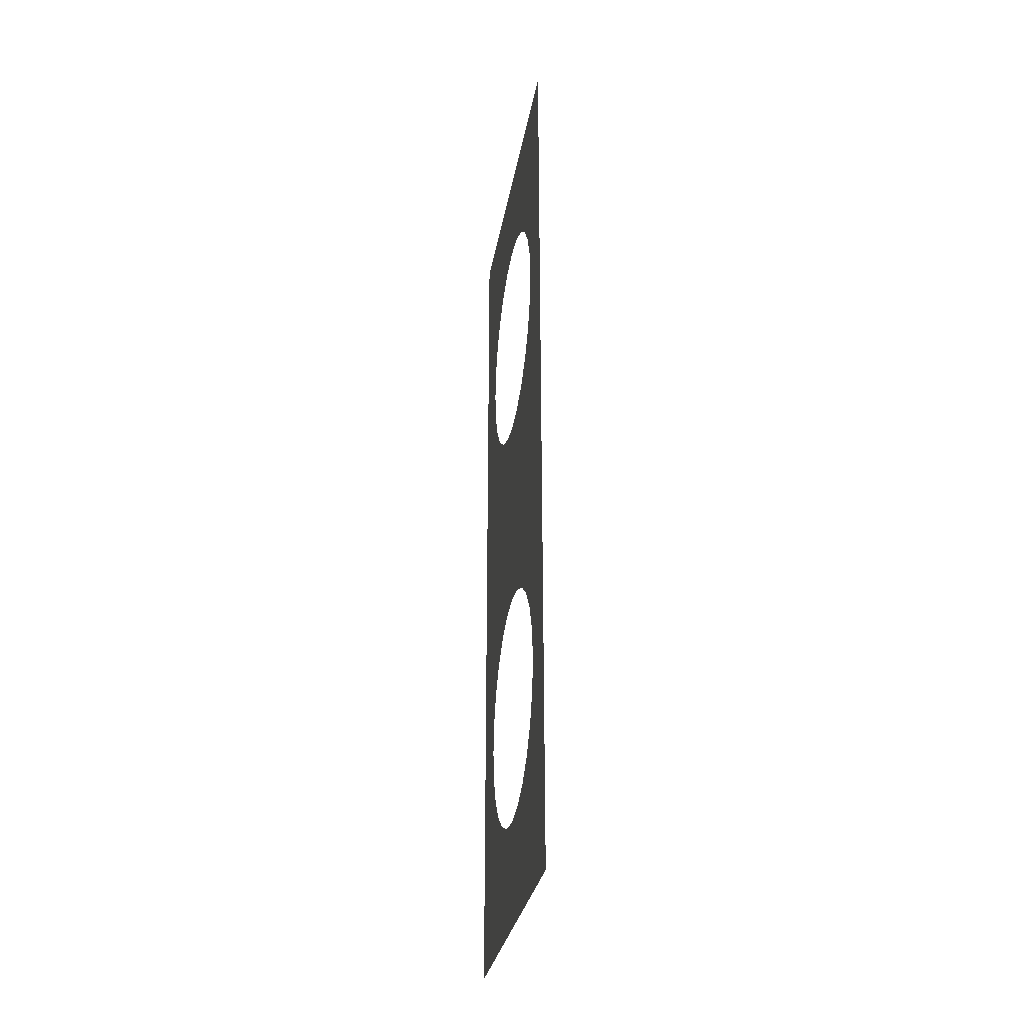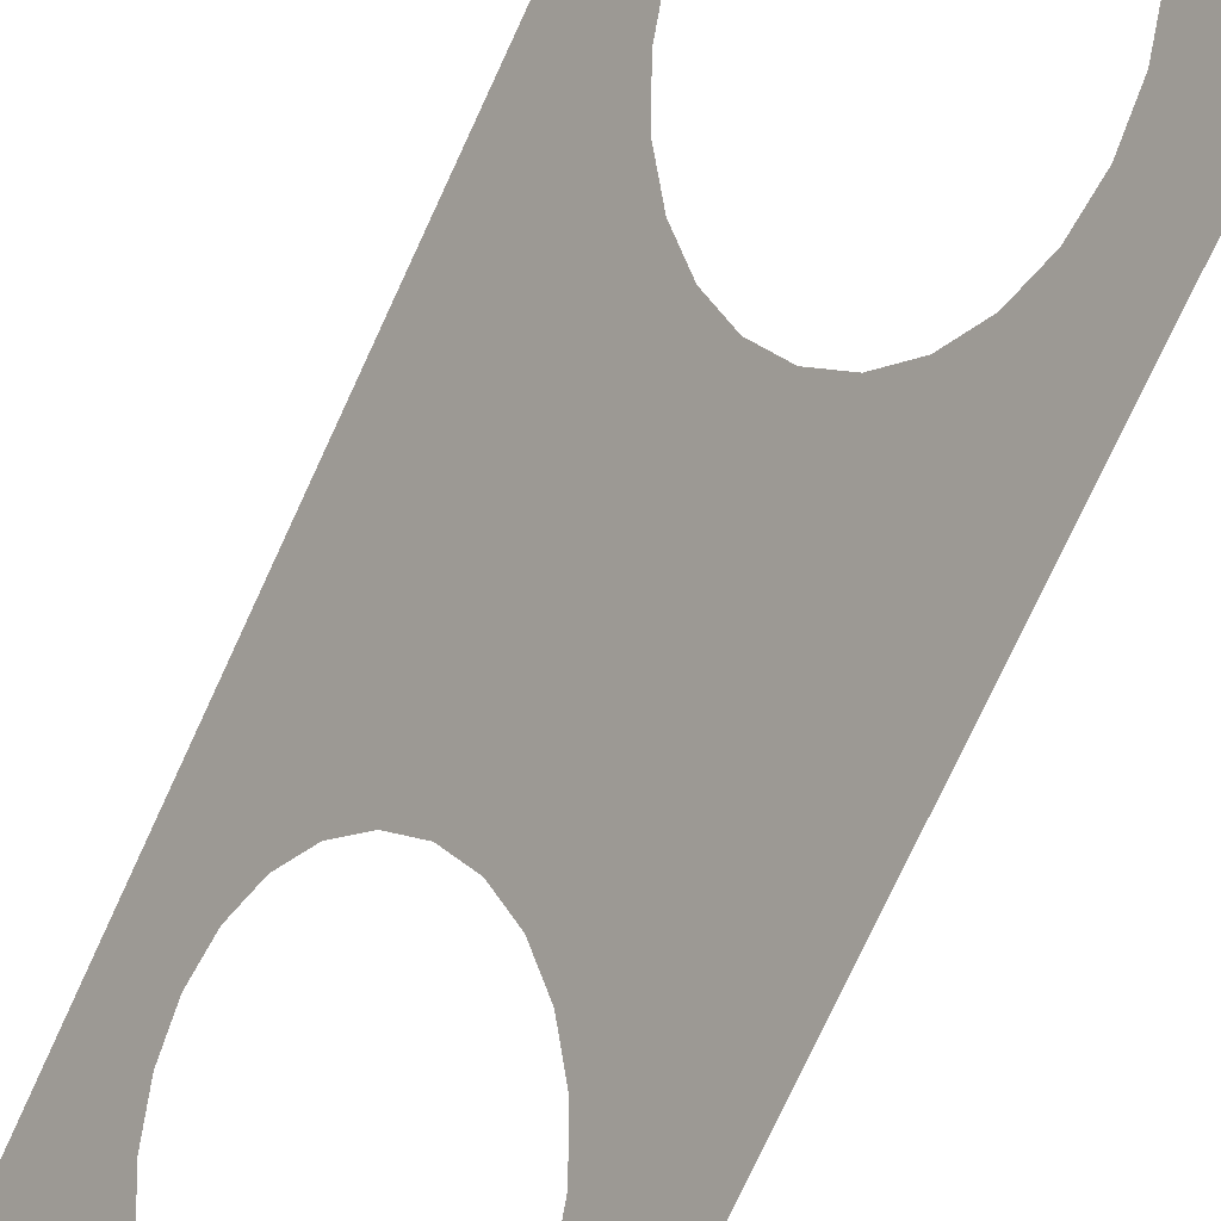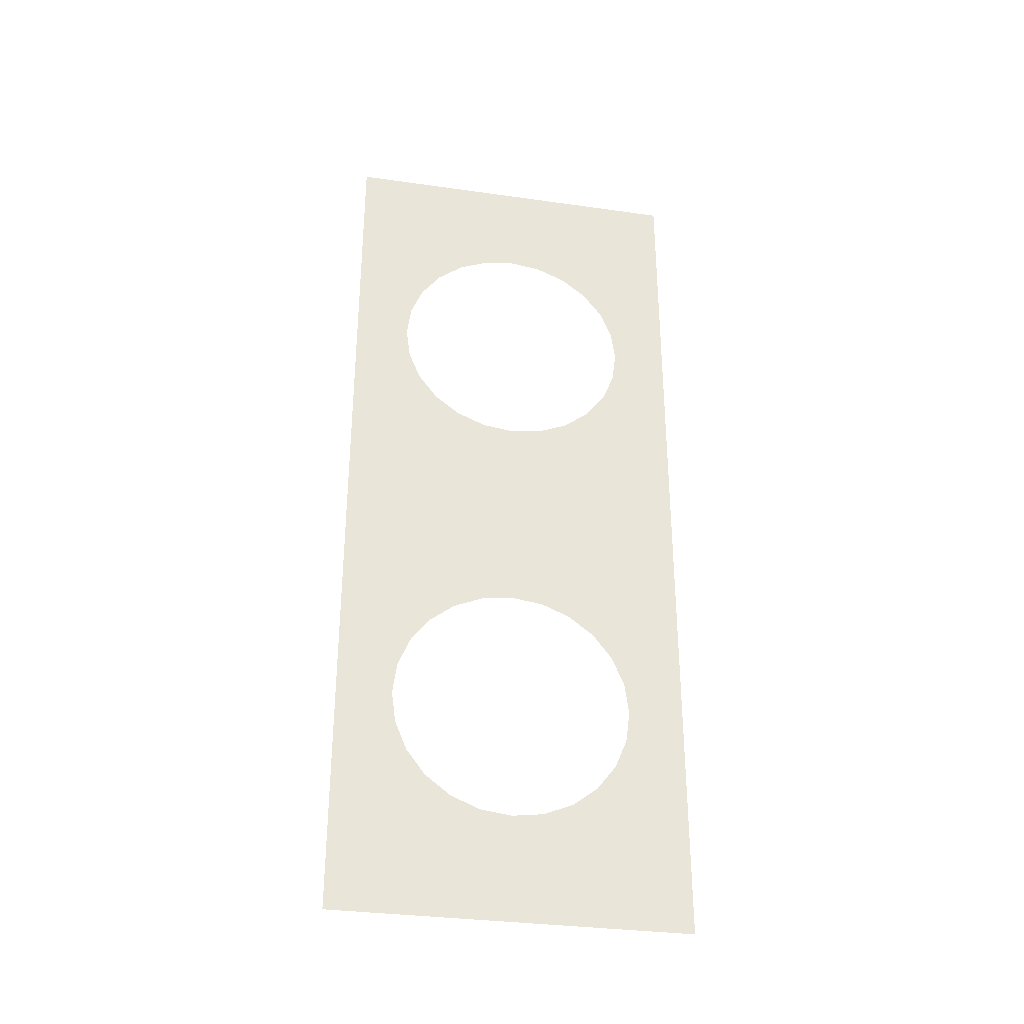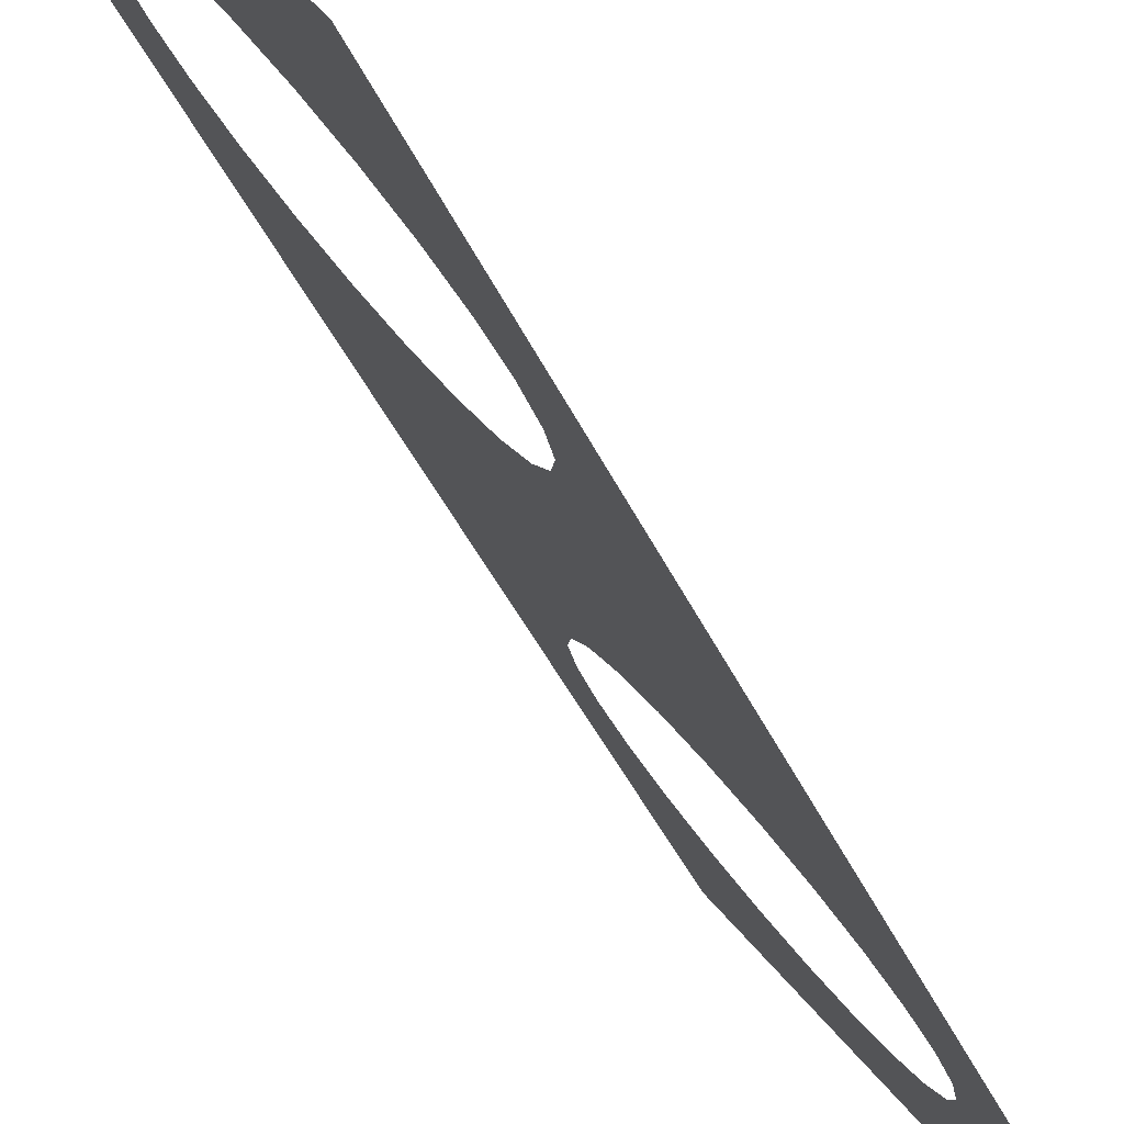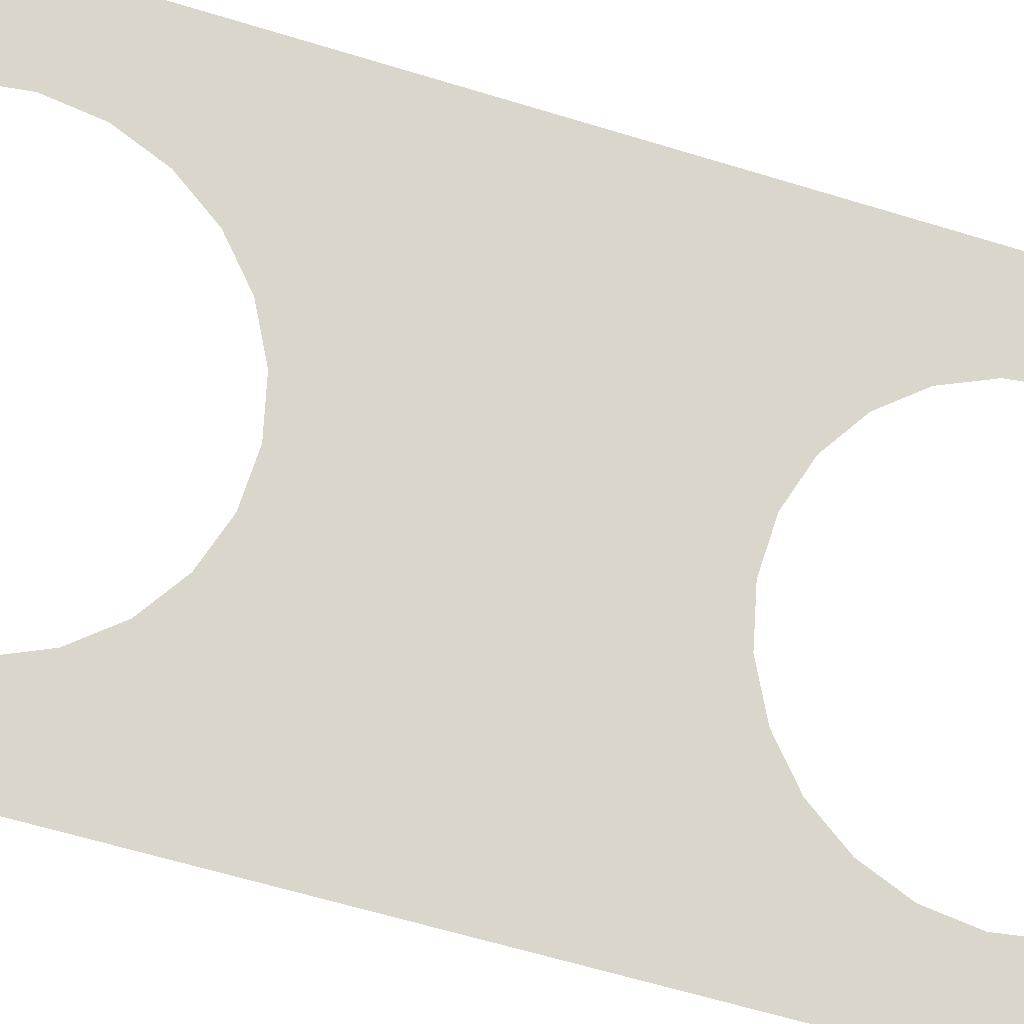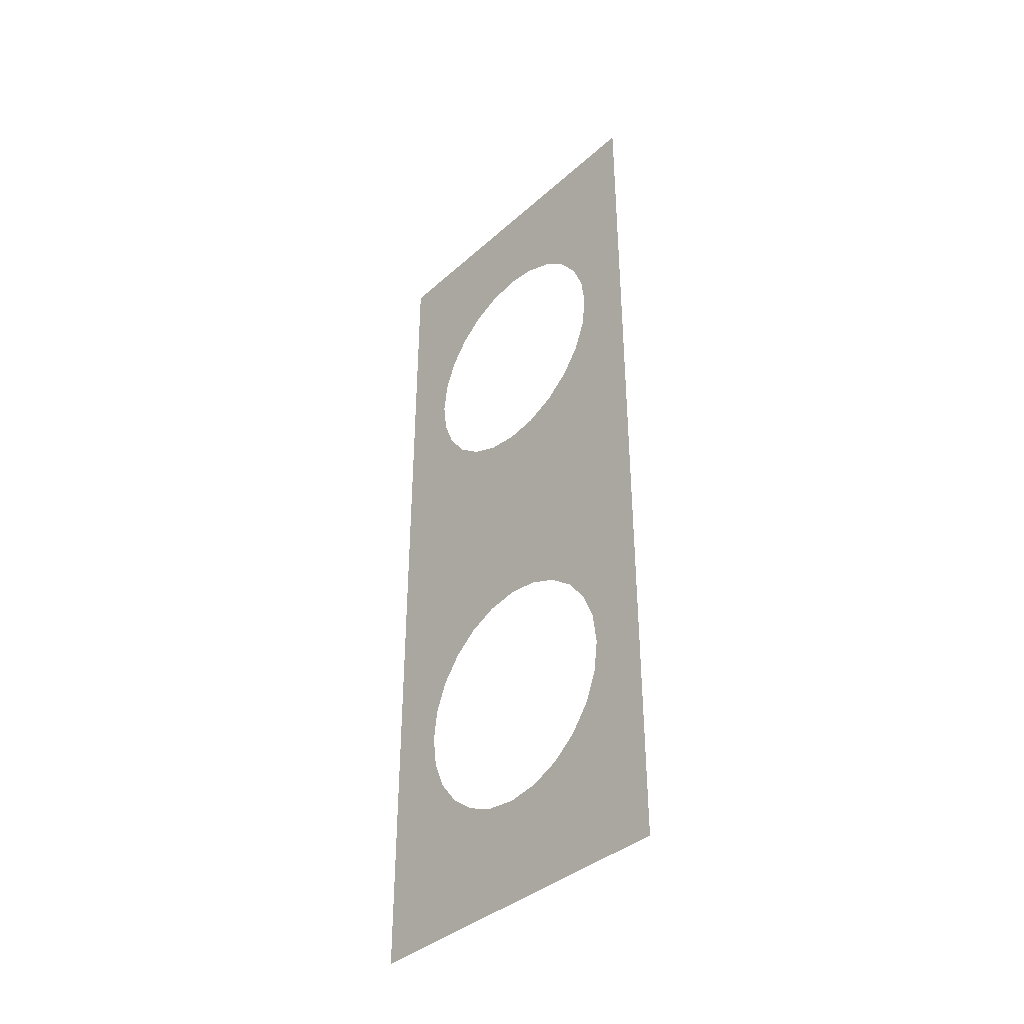
<metadata>
{"format":"obj","ext":"obj","renderer":"f3d","projection":"perspective","resolution":1024,"background":"white","views":[{"elev":-29.9,"azim":25.6,"up":"+Z"},{"elev":-72.7,"azim":-24.5,"up":"+Y"},{"elev":-32.7,"azim":-66.1,"up":"+Z"},{"elev":-35.8,"azim":20.6,"up":"+Y"},{"elev":-54.3,"azim":-108.7,"up":"+Y"},{"elev":-38.1,"azim":-6.7,"up":"+Z"}]}
</metadata>
<code>
o Flowmeter_2
v -13.1 -5.067 1.214
v -13.07 -5.042 1.234
v -13.07 -5.042 1.214
v -13.1 -5.067 1.234
v -13.07 -5.115 1.214
v -13.07 -5.115 1.234
v -13.03 -5.089 1.214
v -13.03 -5.089 1.234
v -13.05 -5.091 1.234
v -13.05 -5.087 1.234
v -13.05 -5.082 1.234
v -13.05 -5.076 1.234
v -13.05 -5.071 1.234
v -13.05 -5.067 1.234
v -13.06 -5.095 1.234
v -13.05 -5.063 1.234
v -13.06 -5.06 1.234
v -13.06 -5.058 1.234
v -13.07 -5.058 1.234
v -13.07 -5.059 1.234
v -13.08 -5.062 1.234
v -13.08 -5.09 1.234
v -13.08 -5.093 1.234
v -13.08 -5.096 1.234
v -13.07 -5.098 1.234
v -13.07 -5.098 1.234
v -13.06 -5.097 1.234
v -13.09 -5.085 1.234
v -13.09 -5.08 1.234
v -13.09 -5.075 1.234
v -13.09 -5.07 1.234
v -13.08 -5.065 1.234
v -13.14 -5.092 1.064
v -13.08 -5.124 1.064
v -13.11 -5.14 1.064
v -13.12 -5.076 1.064
v -13.11 -5.14 1.454
v -13.03 -5.089 1.434
v -13.03 -5.089 1.454
v -13.07 -5.115 1.434
v -13.03 -5.089 1.064
v -13.07 -5.042 1.064
v -13.1 -5.067 1.434
v -13.07 -5.042 1.454
v -13.07 -5.042 1.434
v -13.14 -5.092 1.454
v -13.07 -5.098 1.434
v -13.06 -5.097 1.434
v -13.07 -5.098 1.434
v -13.08 -5.096 1.434
v -13.08 -5.093 1.434
v -13.08 -5.09 1.434
v -13.09 -5.085 1.434
v -13.09 -5.08 1.434
v -13.09 -5.075 1.434
v -13.09 -5.07 1.434
v -13.08 -5.065 1.434
v -13.08 -5.062 1.434
v -13.07 -5.059 1.434
v -13.07 -5.058 1.434
v -13.06 -5.058 1.434
v -13.06 -5.06 1.434
v -13.05 -5.063 1.434
v -13.05 -5.067 1.434
v -13.05 -5.071 1.434
v -13.05 -5.076 1.434
v -13.06 -5.095 1.434
v -13.05 -5.087 1.434
v -13.05 -5.082 1.434
v -13.05 -5.091 1.434
v -13.04 -5.081 1.096
v -13.03 -5.074 1.091
v -13.03 -5.076 1.096
v -13.04 -5.08 1.091
v -13.04 -5.082 1.176
v -13.03 -5.076 1.171
v -13.03 -5.076 1.176
v -13.04 -5.081 1.171
v -13.04 -5.081 1.181
v -13.03 -5.076 1.181
v -13.04 -5.055 1.157
v -13.04 -5.064 1.157
v -13.04 -5.06 1.156
v -13.04 -5.068 1.159
v -13.05 -5.052 1.159
v -13.03 -5.071 1.162
v -13.05 -5.048 1.162
v -13.05 -5.046 1.166
v -13.03 -5.074 1.166
v -13.05 -5.044 1.171
v -13.05 -5.043 1.176
v -13.05 -5.044 1.181
v -13.03 -5.074 1.186
v -13.05 -5.046 1.186
v -13.03 -5.071 1.19
v -13.05 -5.048 1.19
v -13.05 -5.052 1.194
v -13.04 -5.068 1.194
v -13.04 -5.055 1.196
v -13.04 -5.064 1.196
v -13.04 -5.06 1.196
v -13.04 -5.08 1.166
v -13.04 -5.055 1.082
v -13.04 -5.064 1.082
v -13.04 -5.06 1.081
v -13.04 -5.068 1.084
v -13.05 -5.052 1.084
v -13.03 -5.071 1.087
v -13.05 -5.048 1.087
v -13.05 -5.046 1.091
v -13.05 -5.044 1.096
v -13.03 -5.076 1.101
v -13.05 -5.043 1.101
v -13.03 -5.076 1.106
v -13.05 -5.044 1.106
v -13.03 -5.074 1.111
v -13.05 -5.046 1.111
v -13.03 -5.071 1.115
v -13.05 -5.048 1.115
v -13.04 -5.068 1.119
v -13.05 -5.052 1.119
v -13.04 -5.064 1.121
v -13.04 -5.055 1.121
v -13.04 -5.06 1.121
v -13.04 -5.077 1.162
v -13.04 -5.074 1.159
v -13.05 -5.07 1.157
v -13.05 -5.065 1.156
v -13.05 -5.061 1.157
v -13.06 -5.057 1.159
v -13.06 -5.054 1.162
v -13.06 -5.051 1.166
v -13.06 -5.05 1.171
v -13.06 -5.049 1.176
v -13.06 -5.05 1.181
v -13.06 -5.051 1.186
v -13.06 -5.054 1.19
v -13.06 -5.057 1.194
v -13.05 -5.061 1.196
v -13.05 -5.065 1.196
v -13.05 -5.07 1.196
v -13.04 -5.074 1.194
v -13.04 -5.077 1.19
v -13.04 -5.08 1.186
v -13.04 -5.082 1.101
v -13.04 -5.081 1.106
v -13.04 -5.077 1.087
v -13.04 -5.074 1.084
v -13.05 -5.07 1.082
v -13.05 -5.065 1.081
v -13.05 -5.061 1.082
v -13.06 -5.057 1.084
v -13.06 -5.054 1.087
v -13.06 -5.051 1.091
v -13.06 -5.05 1.096
v -13.06 -5.049 1.101
v -13.06 -5.05 1.106
v -13.06 -5.051 1.111
v -13.06 -5.054 1.115
v -13.06 -5.057 1.119
v -13.05 -5.061 1.121
v -13.05 -5.065 1.121
v -13.05 -5.07 1.121
v -13.04 -5.074 1.119
v -13.04 -5.077 1.115
v -13.04 -5.08 1.111
f 42 152 41
f 152 42 153
f 153 42 154
f 154 42 155
f 155 42 156
f 156 42 3
f 41 152 151
f 41 151 150
f 156 3 157
f 157 3 158
f 158 3 159
f 159 3 160
f 160 3 133
f 160 133 161
f 161 133 162
f 162 133 132
f 162 132 131
f 162 131 130
f 162 130 129
f 162 129 128
f 133 3 134
f 134 3 135
f 135 3 136
f 136 3 137
f 137 3 138
f 138 3 139
f 139 3 140
f 41 145 7
f 145 41 71
f 71 41 74
f 74 41 147
f 147 41 148
f 148 41 149
f 149 41 150
f 7 145 146
f 7 146 166
f 7 166 165
f 7 165 164
f 7 164 78
f 78 164 163
f 78 163 162
f 78 162 102
f 102 162 125
f 125 162 126
f 126 162 127
f 127 162 128
f 7 78 75
f 7 75 79
f 7 79 144
f 7 144 143
f 7 143 142
f 7 142 141
f 7 141 140
f 7 140 3

</code>
